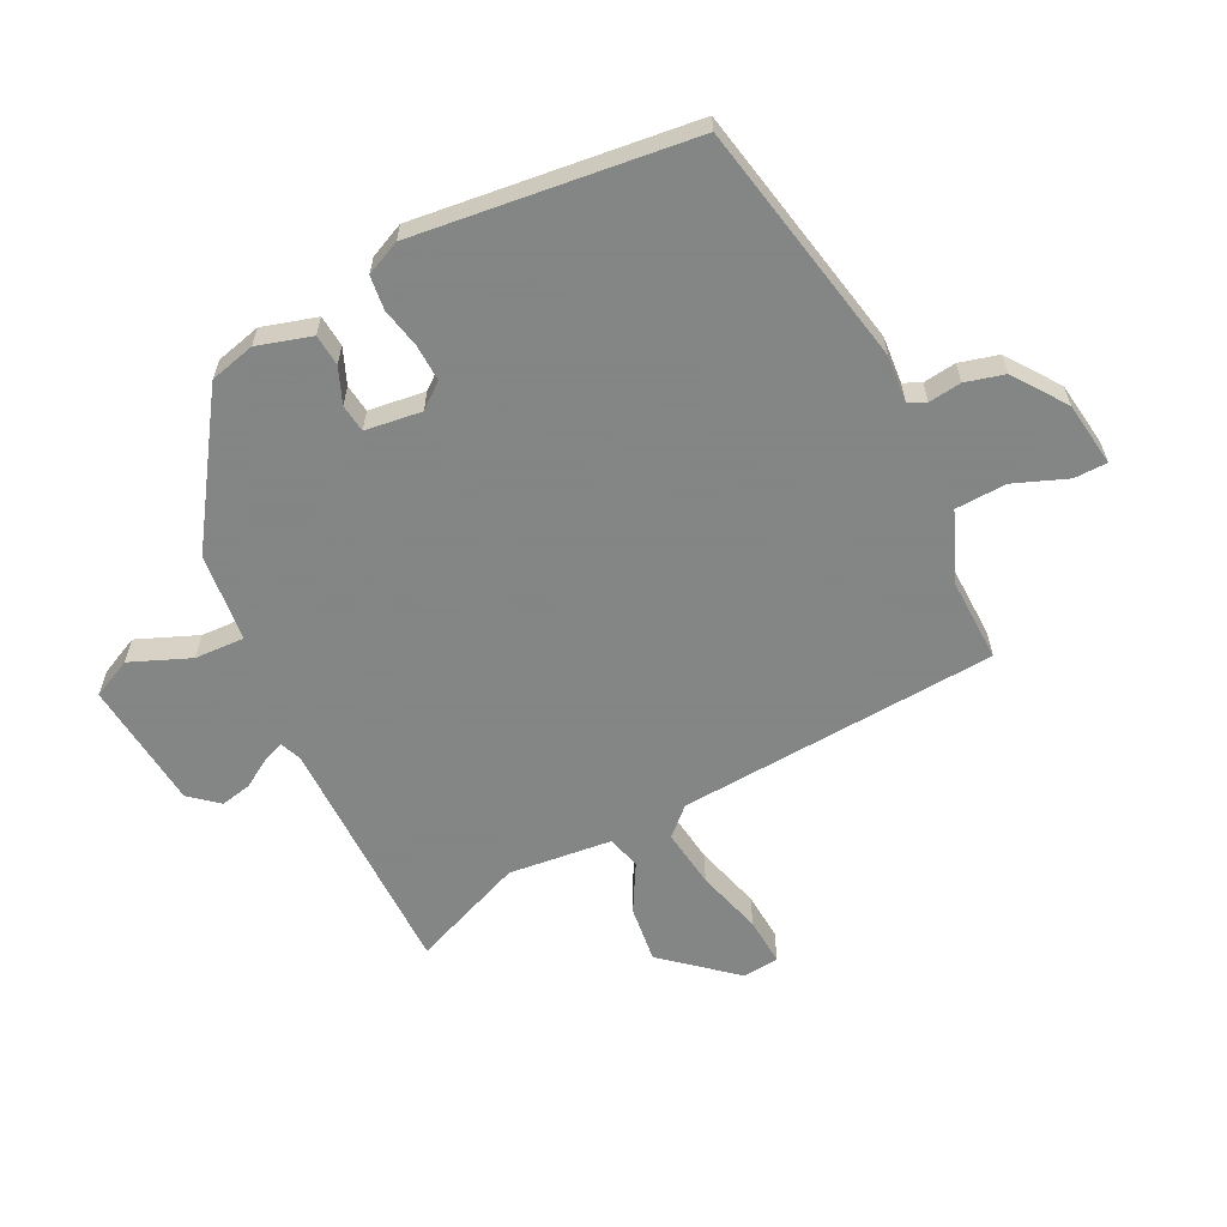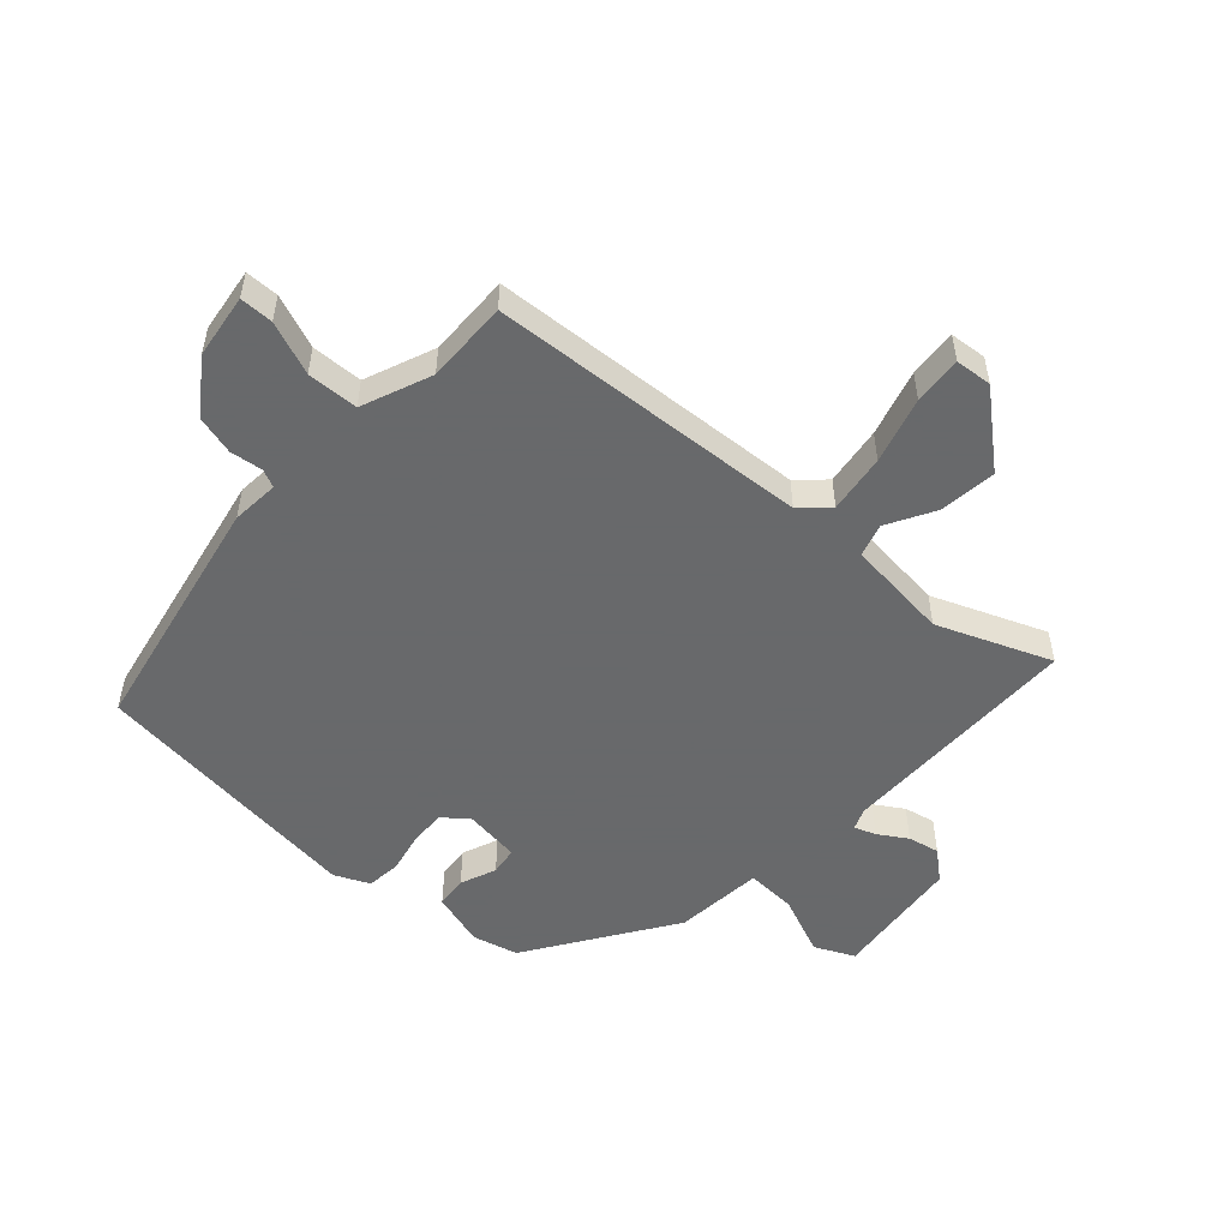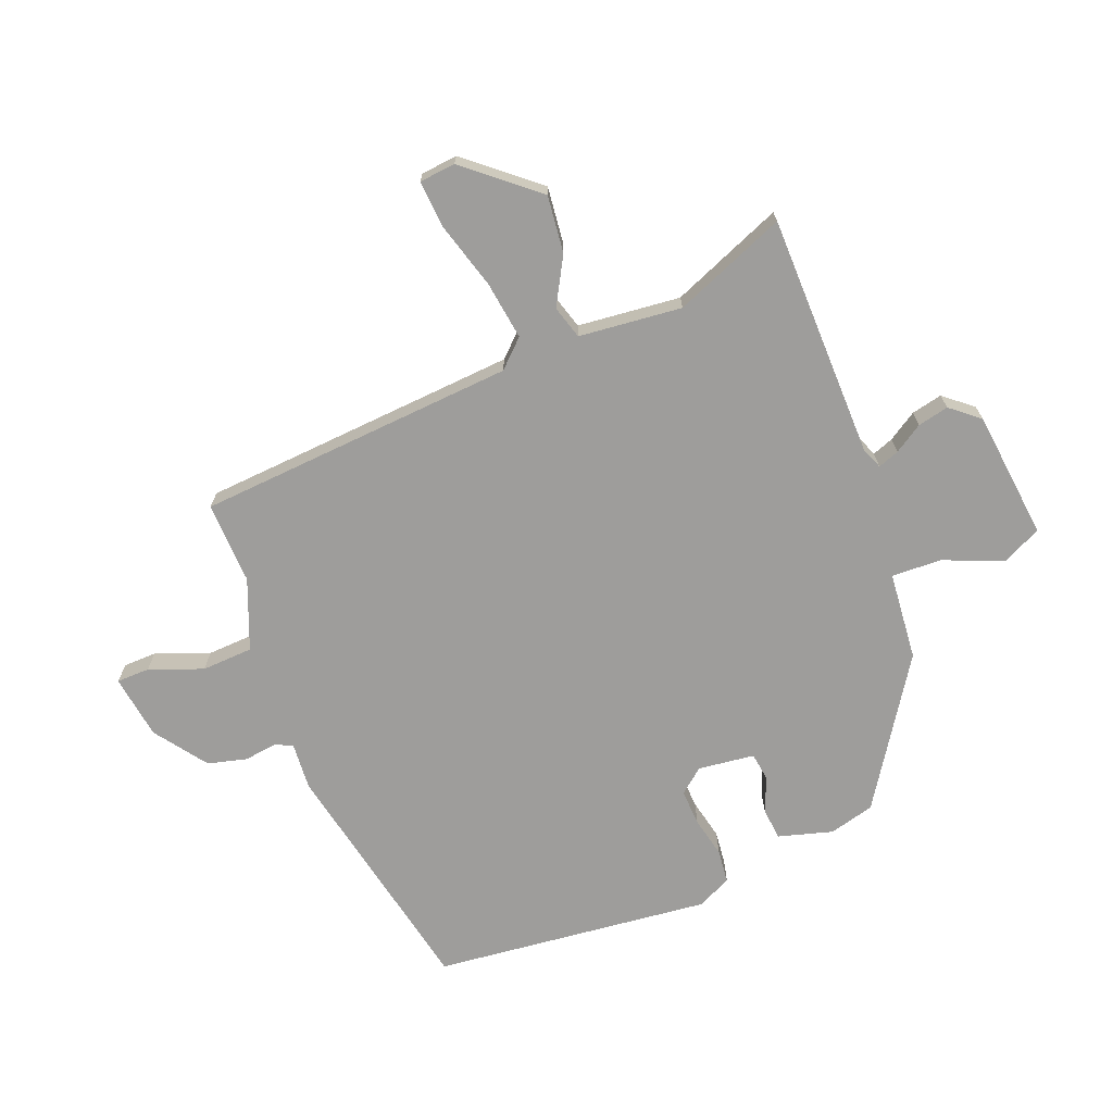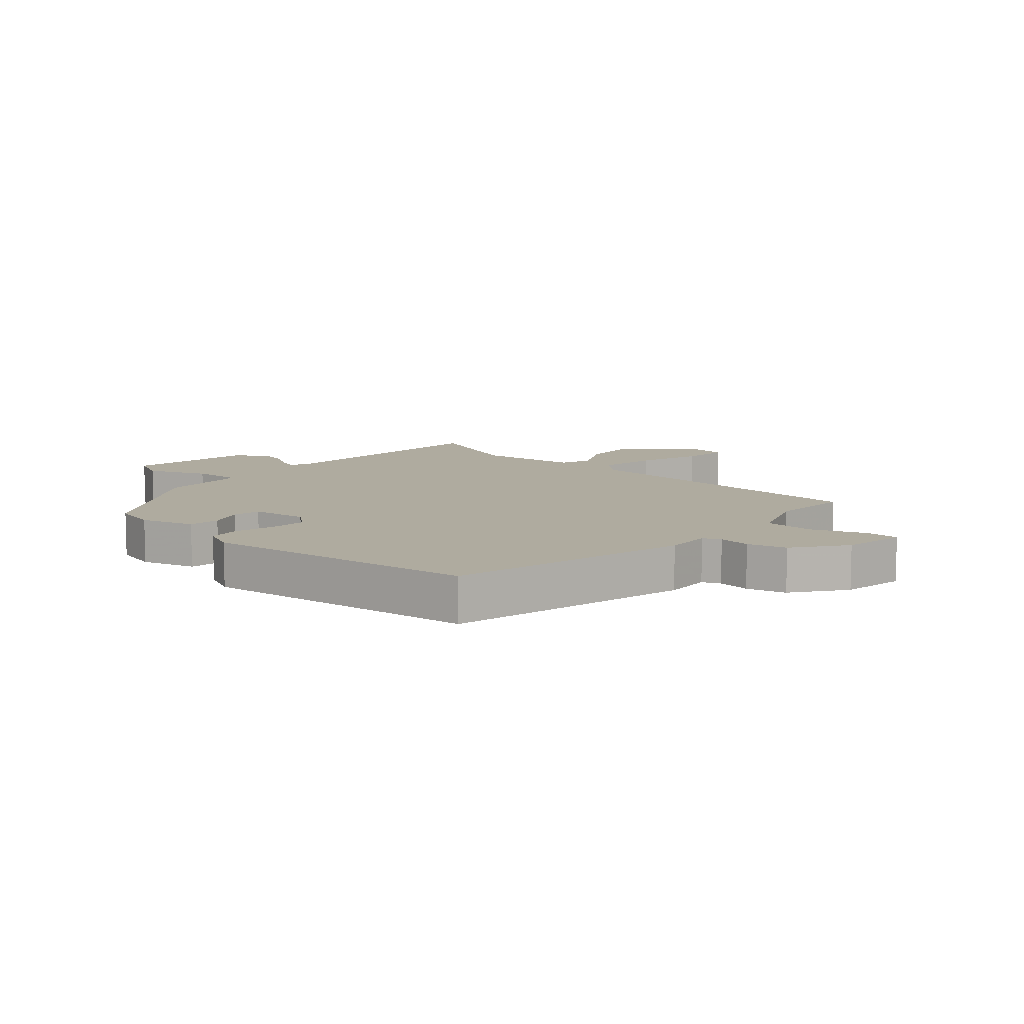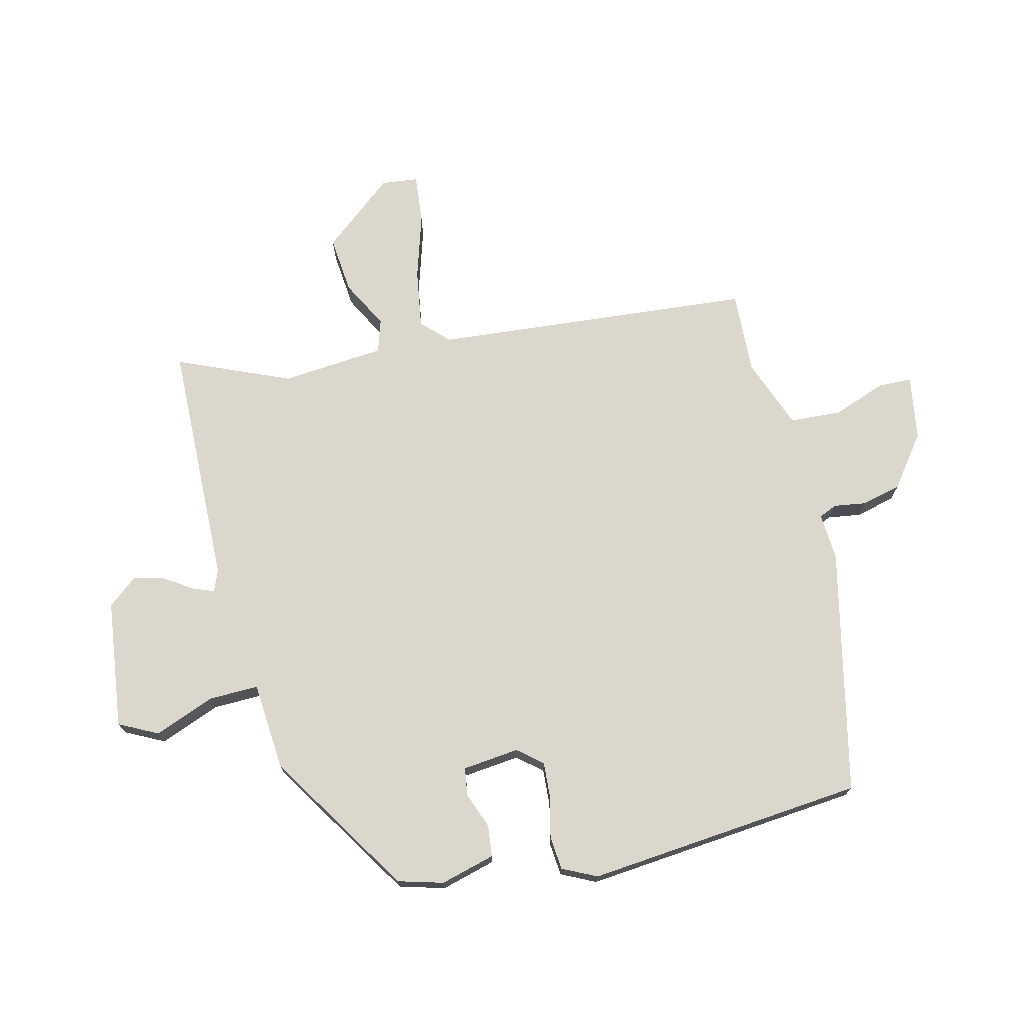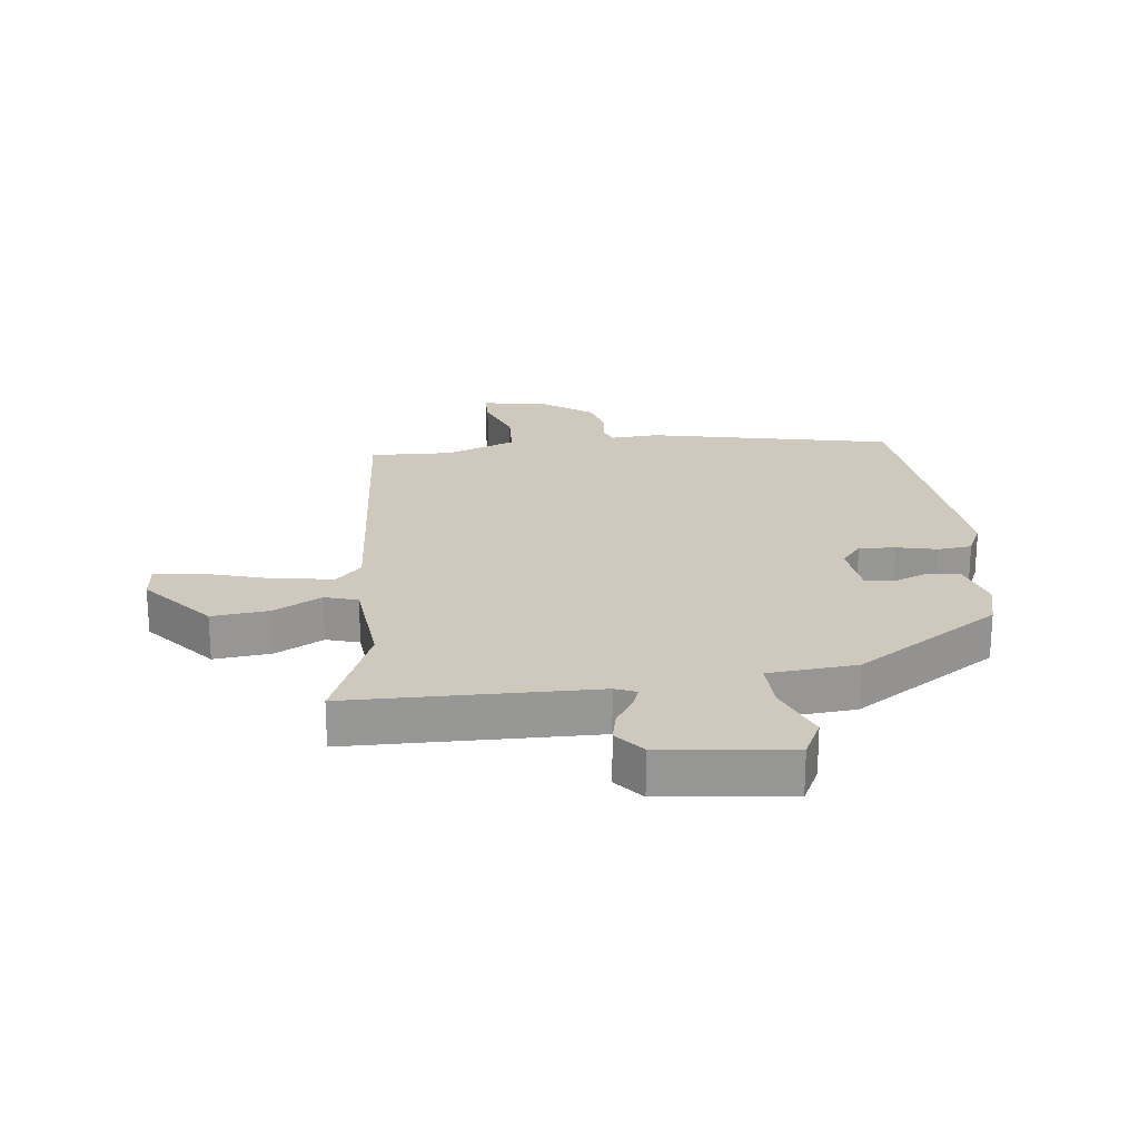
<metadata>
{"format":"obj","ext":"obj","renderer":"f3d","projection":"perspective","resolution":1024,"background":"white","views":[{"elev":-61.6,"azim":-66.0,"up":"+Y"},{"elev":-52.6,"azim":45.4,"up":"+Y"},{"elev":-70.6,"azim":109.4,"up":"+Y"},{"elev":9.6,"azim":-50.1,"up":"+Y"},{"elev":73.0,"azim":-104.9,"up":"+Y"},{"elev":22.3,"azim":171.5,"up":"+Y"}]}
</metadata>
<code>
v 0.395 0.07 0.469
v 0.451 0.07 -0.049
v 0.494 0.07 -0.091
v 0.589 0.07 -0.074
v 0.695 0.07 -0.039
v 0.773 0.07 -0.03
v 0.781 0.07 -0.089
v 0.689 0.07 -0.207
v 0.596 0.07 -0.2
v 0.517 0.07 -0.16
v 0.464 0.07 -0.178
v 0.453 0.07 -0.346
v 0.534 0.07 -0.526
v 0.138 0.07 -0.545
v 0.104 0.07 -0.56
v 0.118 0.07 -0.594
v 0.149 0.07 -0.639
v 0.162 0.07 -0.689
v 0.125 0.07 -0.737
v -0.083 0.07 -0.768
v -0.116 0.07 -0.706
v -0.08 0.07 -0.607
v -0.08 0.07 -0.526
v -0.224 0.07 -0.518
v -0.463 0.07 -0.373
v -0.485 0.07 -0.3
v -0.463 0.07 -0.211
v -0.412 0.07 -0.204
v -0.353 0.07 -0.225
v -0.308 0.07 -0.217
v -0.3 0.07 -0.125
v -0.334 0.07 -0.086
v -0.393 0.07 -0.091
v -0.458 0.07 -0.108
v -0.513 0.07 -0.104
v -0.541 0.07 -0.049
v -0.508 0.07 0.404
v -0.114 0.07 0.5
v -0.037 0.07 0.497
v -0.025 0.07 0.526
v -0.034 0.07 0.579
v -0.02 0.07 0.643
v 0.062 0.07 0.707
v 0.166 0.07 0.726
v 0.169 0.07 0.672
v 0.139 0.07 0.584
v 0.146 0.07 0.501
v 0.261 0.07 0.46
v 0.395 0 0.469
v 0.451 0 -0.049
v 0.494 0 -0.091
v 0.589 0 -0.074
v 0.695 0 -0.039
v 0.773 0 -0.03
v 0.781 0 -0.089
v 0.689 0 -0.207
v 0.596 0 -0.2
v 0.517 0 -0.16
v 0.464 0 -0.178
v 0.453 0 -0.346
v 0.534 0 -0.526
v 0.138 0 -0.545
v 0.104 0 -0.56
v 0.118 0 -0.594
v 0.149 0 -0.639
v 0.162 0 -0.689
v 0.125 0 -0.737
v -0.083 0 -0.768
v -0.116 0 -0.706
v -0.08 0 -0.607
v -0.08 0 -0.526
v -0.224 0 -0.518
v -0.463 0 -0.373
v -0.485 0 -0.3
v -0.463 0 -0.211
v -0.412 0 -0.204
v -0.353 0 -0.225
v -0.308 0 -0.217
v -0.3 0 -0.125
v -0.334 0 -0.086
v -0.393 0 -0.091
v -0.458 0 -0.108
v -0.513 0 -0.104
v -0.541 0 -0.049
v -0.508 0 0.404
v -0.114 0 0.5
v -0.037 0 0.497
v -0.025 0 0.526
v -0.034 0 0.579
v -0.02 0 0.643
v 0.062 0 0.707
v 0.166 0 0.726
v 0.169 0 0.672
v 0.139 0 0.584
v 0.146 0 0.501
v 0.261 0 0.46
f 43 44 45 46
f 43 46 47
f 40 41 42 43
f 39 40 43 47
f 36 37 38 39
f 36 39 47 48
f 33 34 35 36
f 32 33 36 48
f 26 27 28 29
f 26 29 30
f 23 24 25 26
f 23 26 30
f 19 20 21 22
f 19 22 23
f 16 17 18 19
f 15 16 19 23
f 14 15 23 30
f 12 13 14 30
f 7 8 9 10
f 5 6 7 10
f 4 5 10 11
f 3 4 11
f 2 3 11
f 31 32 48 1
f 11 12 30 31
f 1 2 11 31
f 94 93 92 91
f 95 94 91
f 91 90 89 88
f 95 91 88 87
f 87 86 85 84
f 96 95 87 84
f 84 83 82 81
f 96 84 81 80
f 77 76 75 74
f 78 77 74
f 74 73 72 71
f 78 74 71
f 70 69 68 67
f 71 70 67
f 67 66 65 64
f 71 67 64 63
f 78 71 63 62
f 78 62 61 60
f 58 57 56 55
f 58 55 54 53
f 59 58 53 52
f 59 52 51
f 59 51 50
f 49 96 80 79
f 79 78 60 59
f 79 59 50 49
f 1 49 50 2
f 2 50 51 3
f 3 51 52 4
f 4 52 53 5
f 5 53 54 6
f 6 54 55 7
f 7 55 56 8
f 8 56 57 9
f 9 57 58 10
f 10 58 59 11
f 11 59 60 12
f 12 60 61 13
f 13 61 62 14
f 14 62 63 15
f 15 63 64 16
f 16 64 65 17
f 17 65 66 18
f 18 66 67 19
f 19 67 68 20
f 20 68 69 21
f 21 69 70 22
f 22 70 71 23
f 23 71 72 24
f 24 72 73 25
f 25 73 74 26
f 26 74 75 27
f 27 75 76 28
f 28 76 77 29
f 29 77 78 30
f 30 78 79 31
f 31 79 80 32
f 32 80 81 33
f 33 81 82 34
f 34 82 83 35
f 35 83 84 36
f 36 84 85 37
f 37 85 86 38
f 38 86 87 39
f 39 87 88 40
f 40 88 89 41
f 41 89 90 42
f 42 90 91 43
f 43 91 92 44
f 44 92 93 45
f 45 93 94 46
f 46 94 95 47
f 47 95 96 48
f 48 96 49 1

</code>
